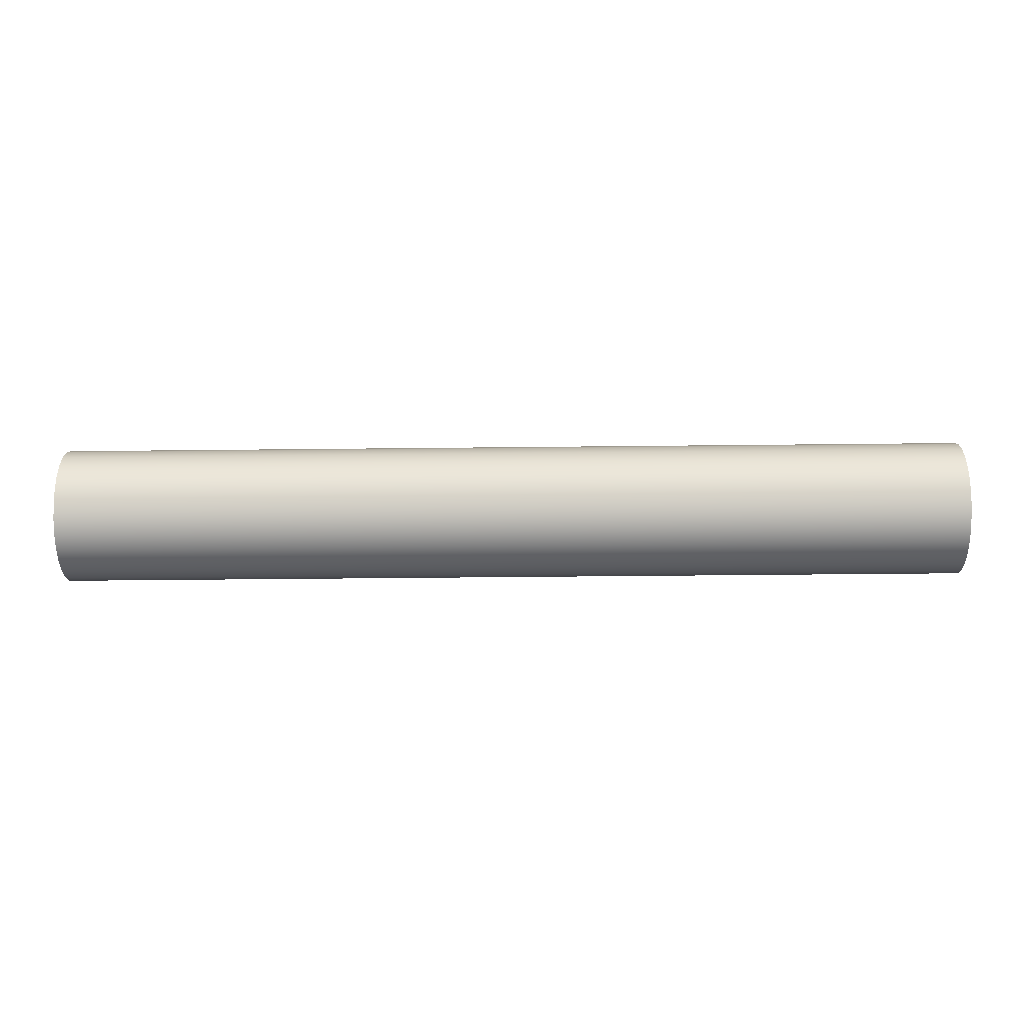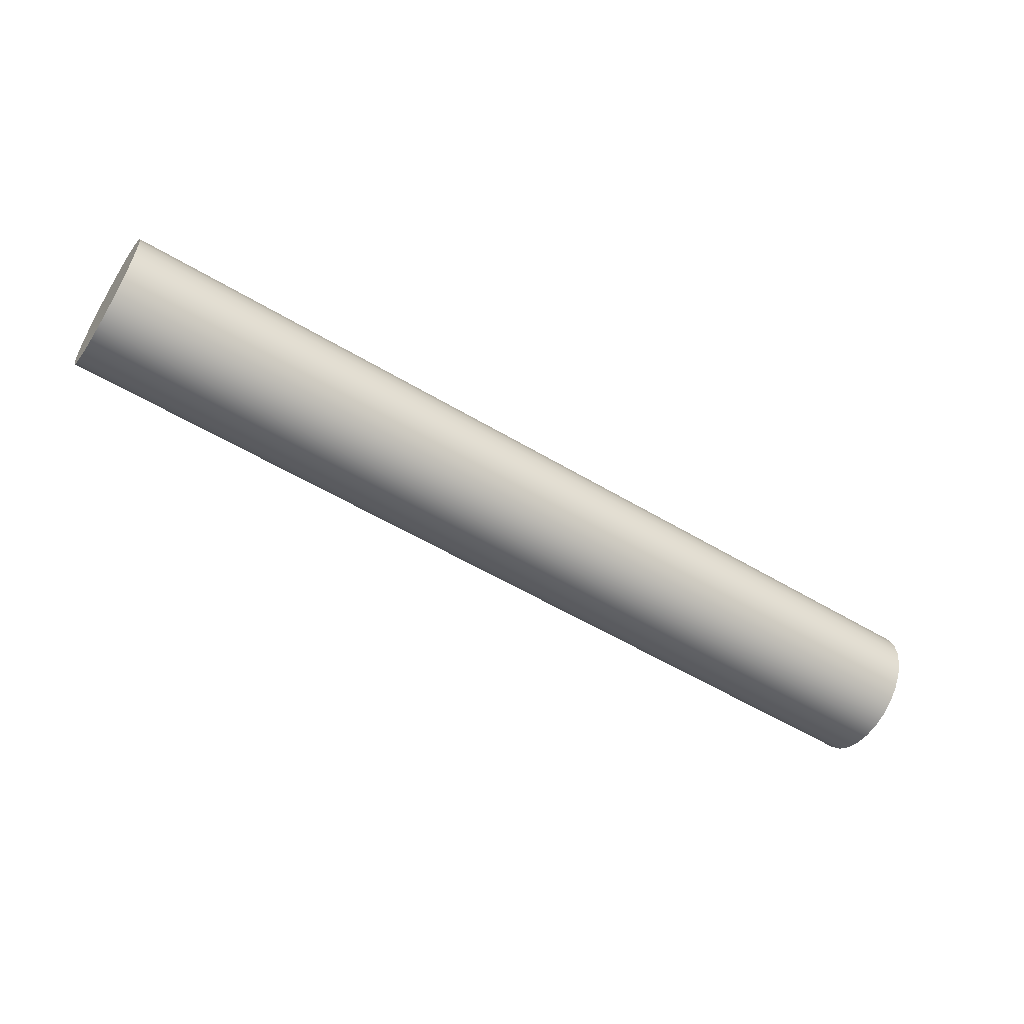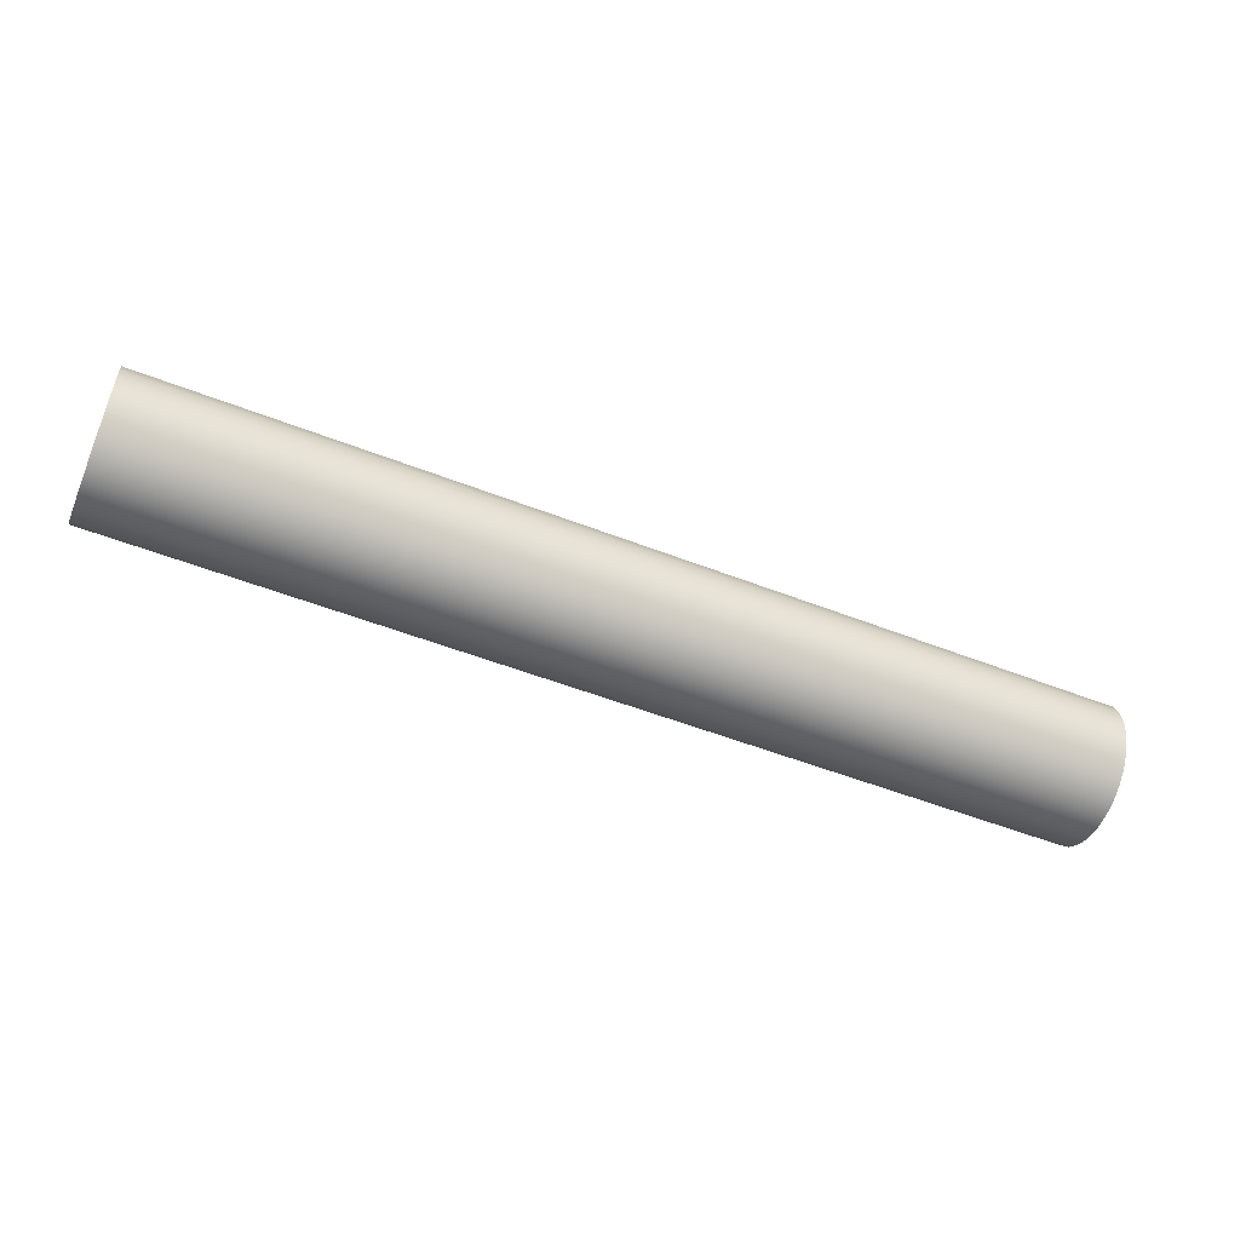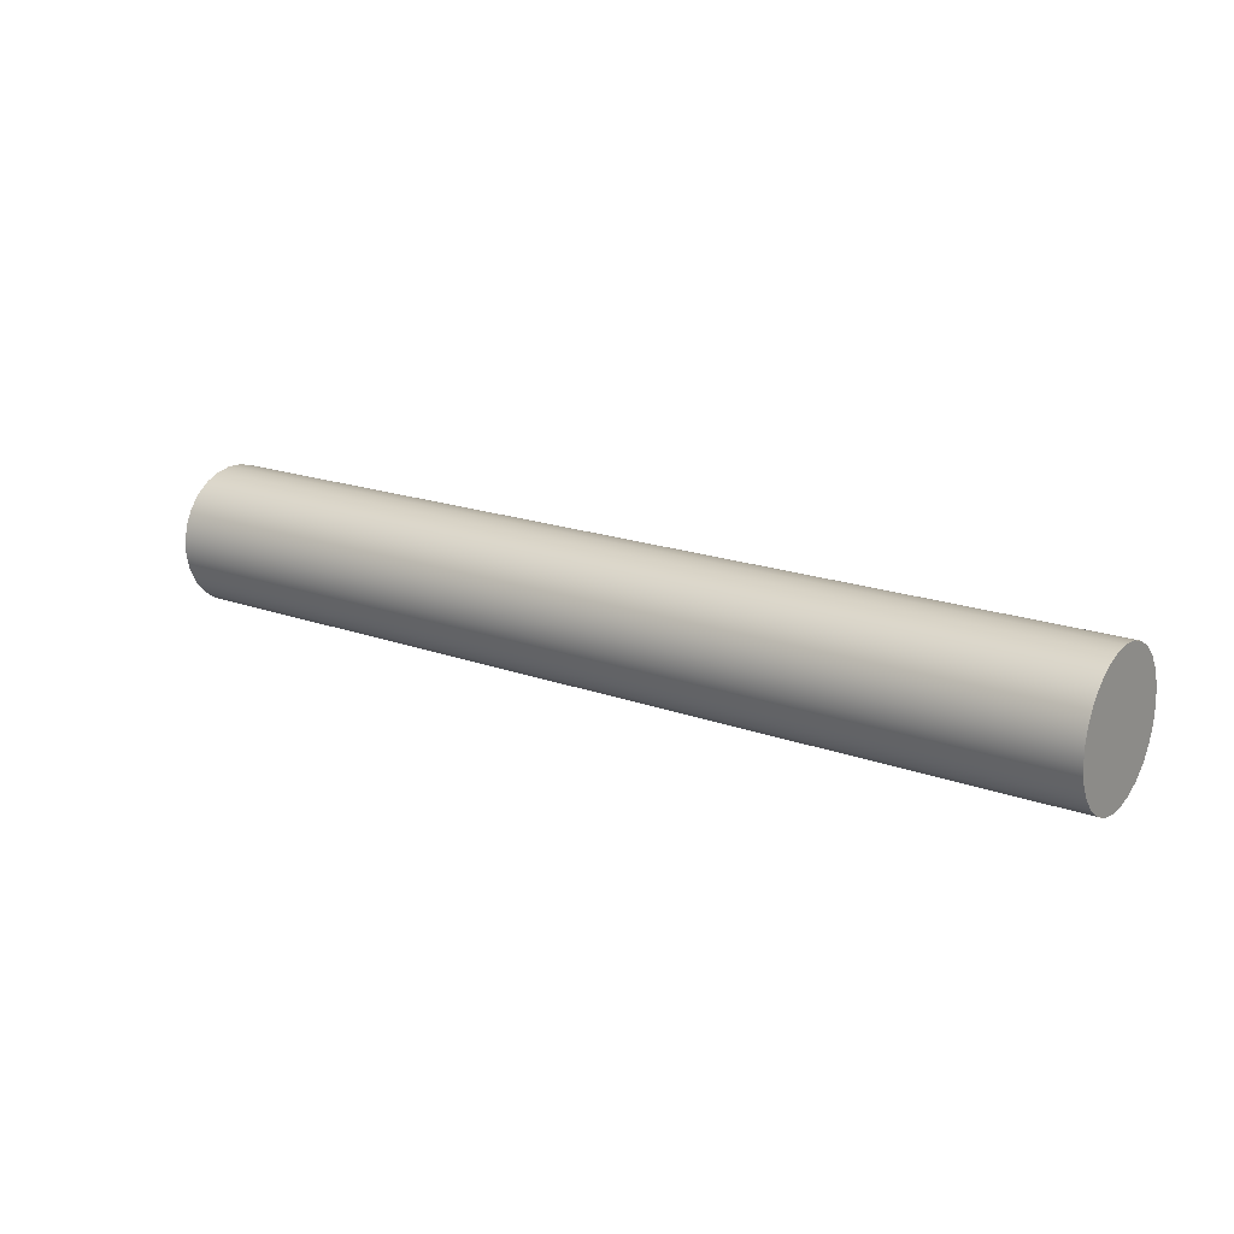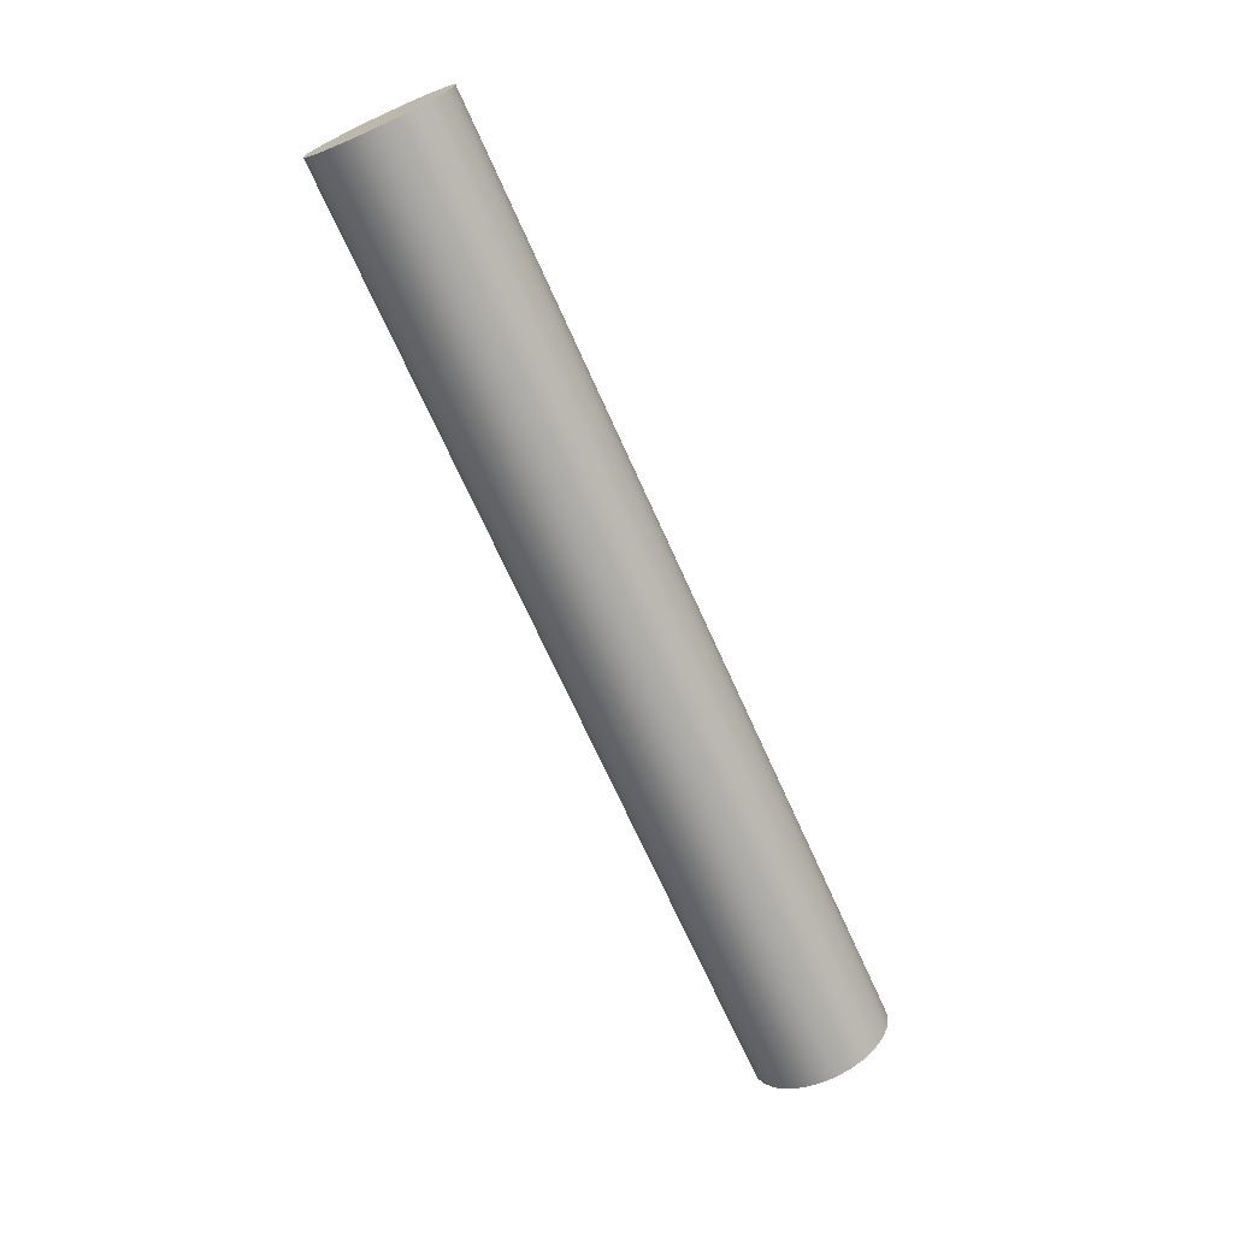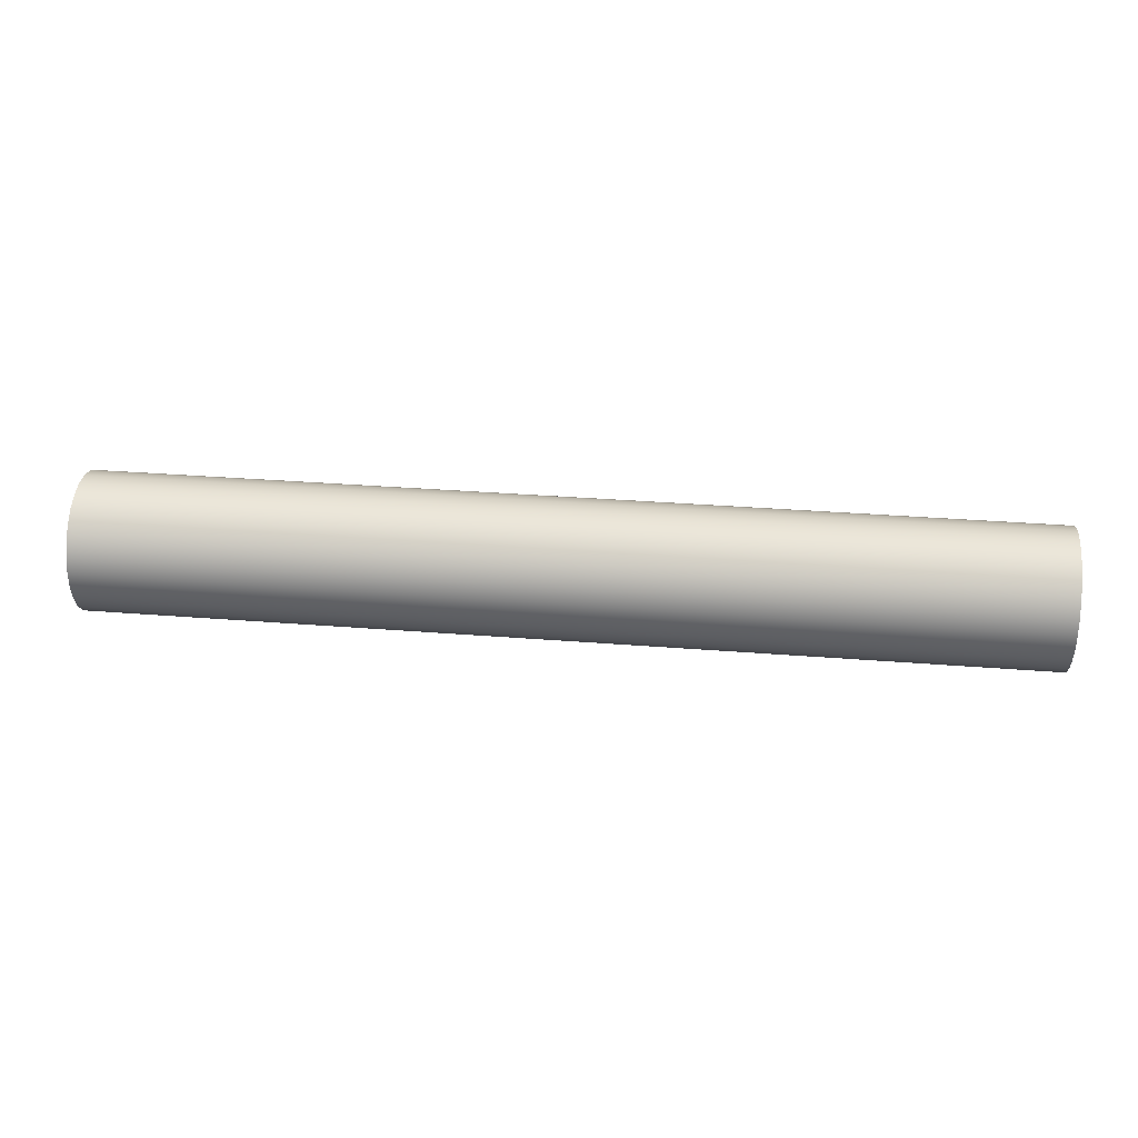
<metadata>
{"format":"obj","ext":"obj","renderer":"f3d","projection":"perspective","resolution":1024,"background":"white","views":[{"elev":-39.7,"azim":-179.2,"up":"+Z"},{"elev":-55.4,"azim":-32.3,"up":"+Y"},{"elev":-52.5,"azim":-22.8,"up":"+Y"},{"elev":18.2,"azim":-144.5,"up":"+Y"},{"elev":-70.6,"azim":114.3,"up":"+Z"},{"elev":34.9,"azim":-174.0,"up":"+Y"}]}
</metadata>
<code>
v -1.7 -3.062e-17 0.25
v -1.7 0.05765 0.2433
v -1.7 0.1122 0.2234
v -1.7 0.1607 0.1915
v -1.7 0.2005 0.1493
v -1.7 0.2296 0.09902
v -1.7 0.2462 0.04341
v -1.7 0.2496 -0.01454
v -1.7 0.2395 -0.0717
v -1.7 0.2165 -0.125
v -1.7 0.1818 -0.1716
v -1.7 0.1374 -0.2089
v -1.7 0.08551 -0.2349
v -1.7 0.02902 -0.2483
v -1.7 -0.02902 -0.2483
v -1.7 -0.08551 -0.2349
v -1.7 -0.1374 -0.2089
v -1.7 -0.1818 -0.1716
v -1.7 -0.2165 -0.125
v -1.7 -0.2395 -0.0717
v -1.7 -0.2496 -0.01454
v -1.7 -0.2462 0.04341
v -1.7 -0.2296 0.09902
v -1.7 -0.2005 0.1493
v -1.7 -0.1607 0.1915
v -1.7 -0.1122 0.2234
v -1.7 -0.05765 0.2433
v -1.7 -3.062e-17 0.25
v -1.7 -0.05765 0.2433
v -1.7 -0.1122 0.2234
v -1.7 -0.1607 0.1915
v -1.7 -0.2005 0.1493
v -1.7 -0.2296 0.09902
v -1.7 -0.2462 0.04341
v -1.7 -0.2496 -0.01454
v -1.7 -0.2395 -0.0717
v -1.7 -0.2165 -0.125
v -1.7 -0.1818 -0.1716
v -1.7 -0.1374 -0.2089
v -1.7 -0.08551 -0.2349
v -1.7 -0.02902 -0.2483
v -1.7 0.02902 -0.2483
v -1.7 0.08551 -0.2349
v -1.7 0.1374 -0.2089
v -1.7 0.1818 -0.1716
v -1.7 0.2165 -0.125
v -1.7 0.2395 -0.0717
v -1.7 0.2496 -0.01454
v -1.7 0.2462 0.04341
v -1.7 0.2296 0.09902
v -1.7 0.2005 0.1493
v -1.7 0.1607 0.1915
v -1.7 0.1122 0.2234
v -1.7 0.05765 0.2433
v 1.7 -3.062e-17 0.25
v 1.7 0.05765 0.2433
v 1.7 0.1122 0.2234
v 1.7 0.1607 0.1915
v 1.7 0.2005 0.1493
v 1.7 0.2296 0.09902
v 1.7 0.2462 0.04341
v 1.7 0.2496 -0.01454
v 1.7 0.2395 -0.0717
v 1.7 0.2165 -0.125
v 1.7 0.1818 -0.1716
v 1.7 0.1374 -0.2089
v 1.7 0.08551 -0.2349
v 1.7 0.02902 -0.2483
v 1.7 -0.02902 -0.2483
v 1.7 -0.08551 -0.2349
v 1.7 -0.1374 -0.2089
v 1.7 -0.1818 -0.1716
v 1.7 -0.2165 -0.125
v 1.7 -0.2395 -0.0717
v 1.7 -0.2496 -0.01454
v 1.7 -0.2462 0.04341
v 1.7 -0.2296 0.09902
v 1.7 -0.2005 0.1493
v 1.7 -0.1607 0.1915
v 1.7 -0.1122 0.2234
v 1.7 -0.05765 0.2433
v -1.7 -3.062e-17 0.25
v 1.7 -3.062e-17 0.25
v 1.7 -3.062e-17 0.25
v 1.7 -0.05765 0.2433
v 1.7 -0.1122 0.2234
v 1.7 -0.1607 0.1915
v 1.7 -0.2005 0.1493
v 1.7 -0.2296 0.09902
v 1.7 -0.2462 0.04341
v 1.7 -0.2496 -0.01454
v 1.7 -0.2395 -0.0717
v 1.7 -0.2165 -0.125
v 1.7 -0.1818 -0.1716
v 1.7 -0.1374 -0.2089
v 1.7 -0.08551 -0.2349
v 1.7 -0.02902 -0.2483
v 1.7 0.02902 -0.2483
v 1.7 0.08551 -0.2349
v 1.7 0.1374 -0.2089
v 1.7 0.1818 -0.1716
v 1.7 0.2165 -0.125
v 1.7 0.2395 -0.0717
v 1.7 0.2496 -0.01454
v 1.7 0.2462 0.04341
v 1.7 0.2296 0.09902
v 1.7 0.2005 0.1493
v 1.7 0.1607 0.1915
v 1.7 0.1122 0.2234
v 1.7 0.05765 0.2433
g 5b5d33ec-e319-11ea-8699-54bf646e7e1f
f 2 14 1
f 1 14 15
f 1 15 27
f 27 15 16
f 27 16 26
f 26 16 17
f 26 17 25
f 25 17 18
f 25 18 24
f 24 18 19
f 24 19 23
f 23 19 20
f 23 20 22
f 22 20 21
f 14 2 13
f 13 2 3
f 13 3 12
f 12 3 4
f 12 4 11
f 11 4 5
f 11 5 10
f 10 5 6
f 10 6 9
f 9 6 7
f 9 7 8
g 5b5d5b1c-e319-11ea-b592-54bf646e7e1f
f 29 81 28
f 28 81 83
f 82 55 54
f 54 55 56
f 54 56 53
f 53 56 57
f 53 57 52
f 52 57 58
f 52 58 51
f 51 58 59
f 51 59 50
f 50 59 60
f 50 60 49
f 49 60 61
f 49 61 48
f 48 61 62
f 48 62 47
f 47 62 63
f 47 63 46
f 46 63 64
f 46 64 45
f 45 64 65
f 45 65 44
f 44 65 66
f 44 66 43
f 43 66 67
f 43 67 42
f 42 67 68
f 42 68 41
f 41 68 69
f 41 69 40
f 40 69 70
f 40 70 39
f 39 70 71
f 39 71 38
f 38 71 72
f 38 72 37
f 37 72 73
f 37 73 36
f 36 73 74
f 36 74 35
f 35 74 75
f 35 75 34
f 34 75 76
f 34 76 33
f 33 76 77
f 33 77 32
f 32 77 78
f 32 78 31
f 31 78 79
f 31 79 30
f 30 79 80
f 30 80 29
f 29 80 81
g 5b5da92c-e319-11ea-b9c1-54bf646e7e1f
f 85 97 84
f 84 97 98
f 84 98 110
f 110 98 99
f 110 99 109
f 109 99 100
f 109 100 108
f 108 100 101
f 108 101 107
f 107 101 102
f 107 102 106
f 106 102 103
f 106 103 105
f 105 103 104
f 97 85 96
f 96 85 86
f 96 86 95
f 95 86 87
f 95 87 94
f 94 87 88
f 94 88 93
f 93 88 89
f 93 89 92
f 92 89 90
f 92 90 91

</code>
